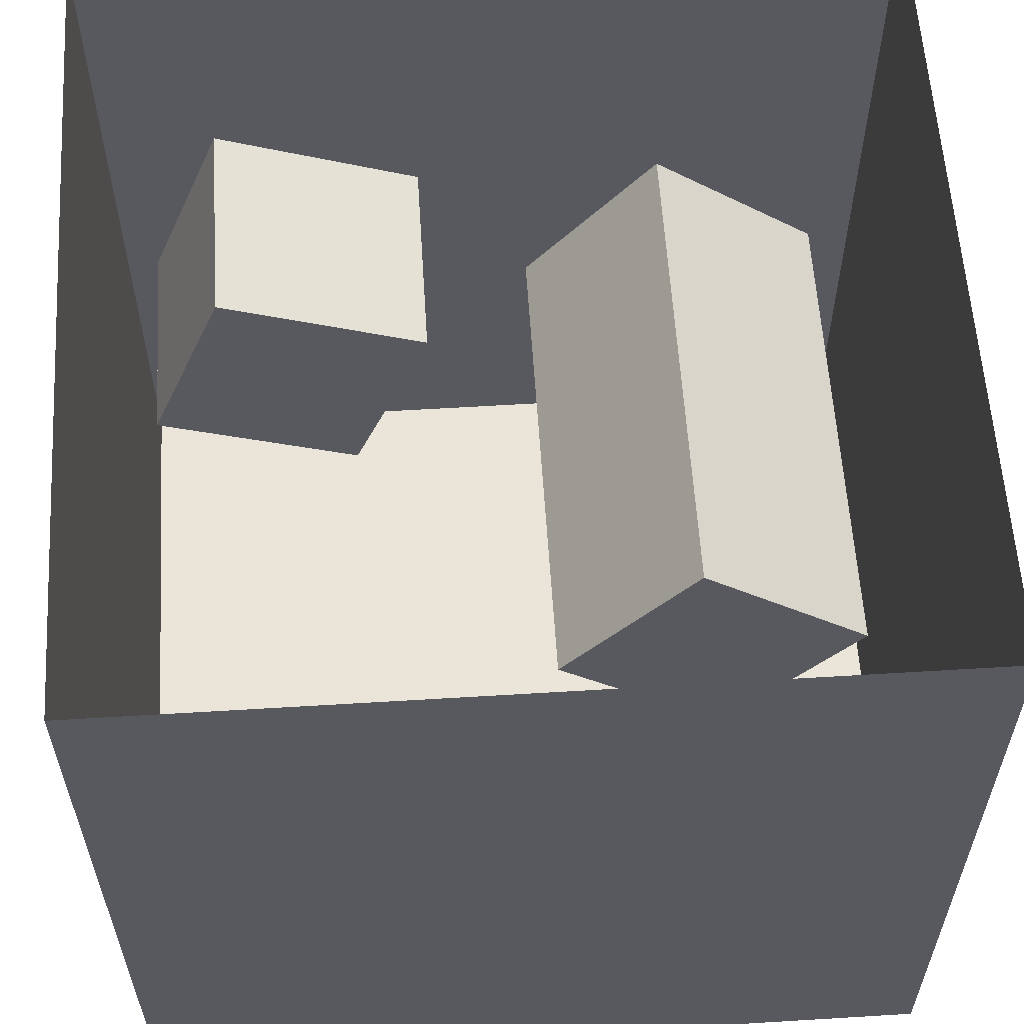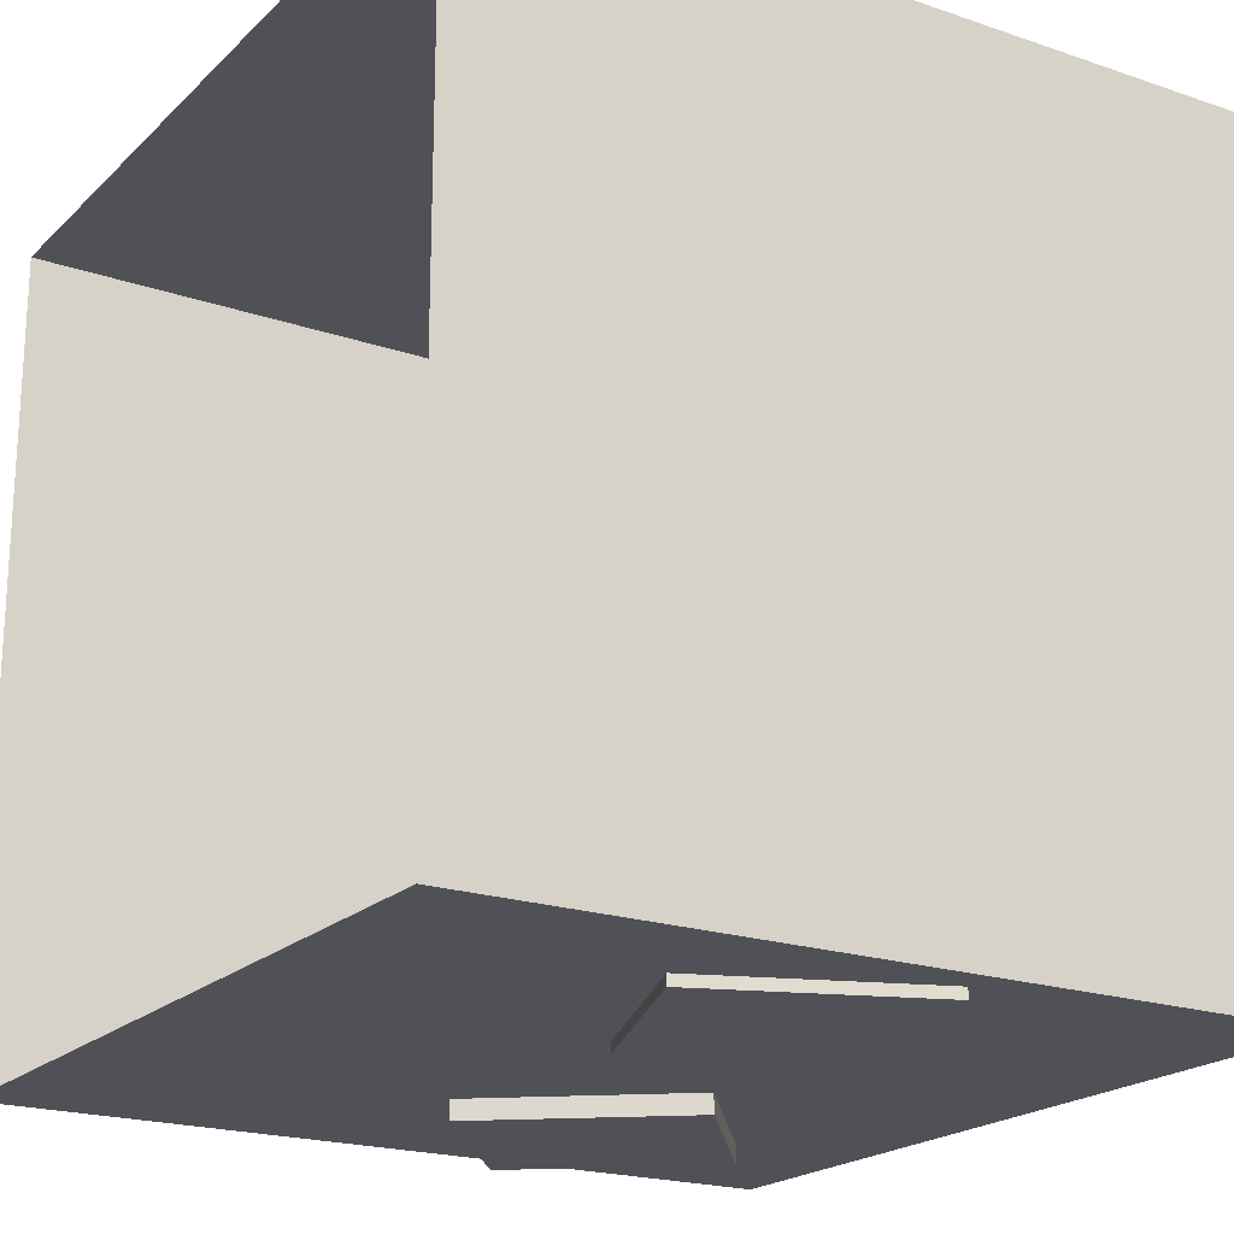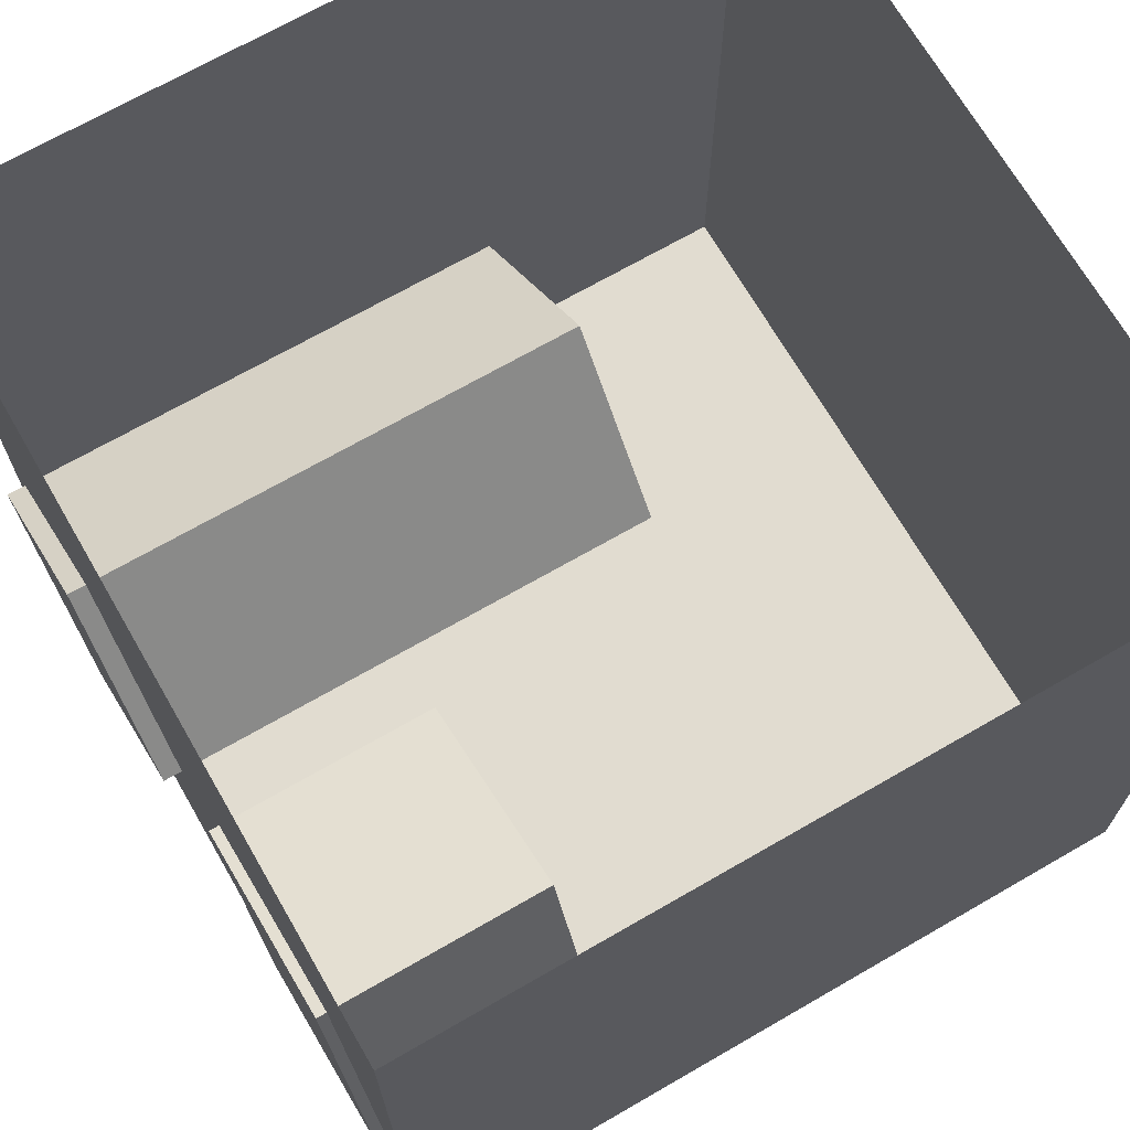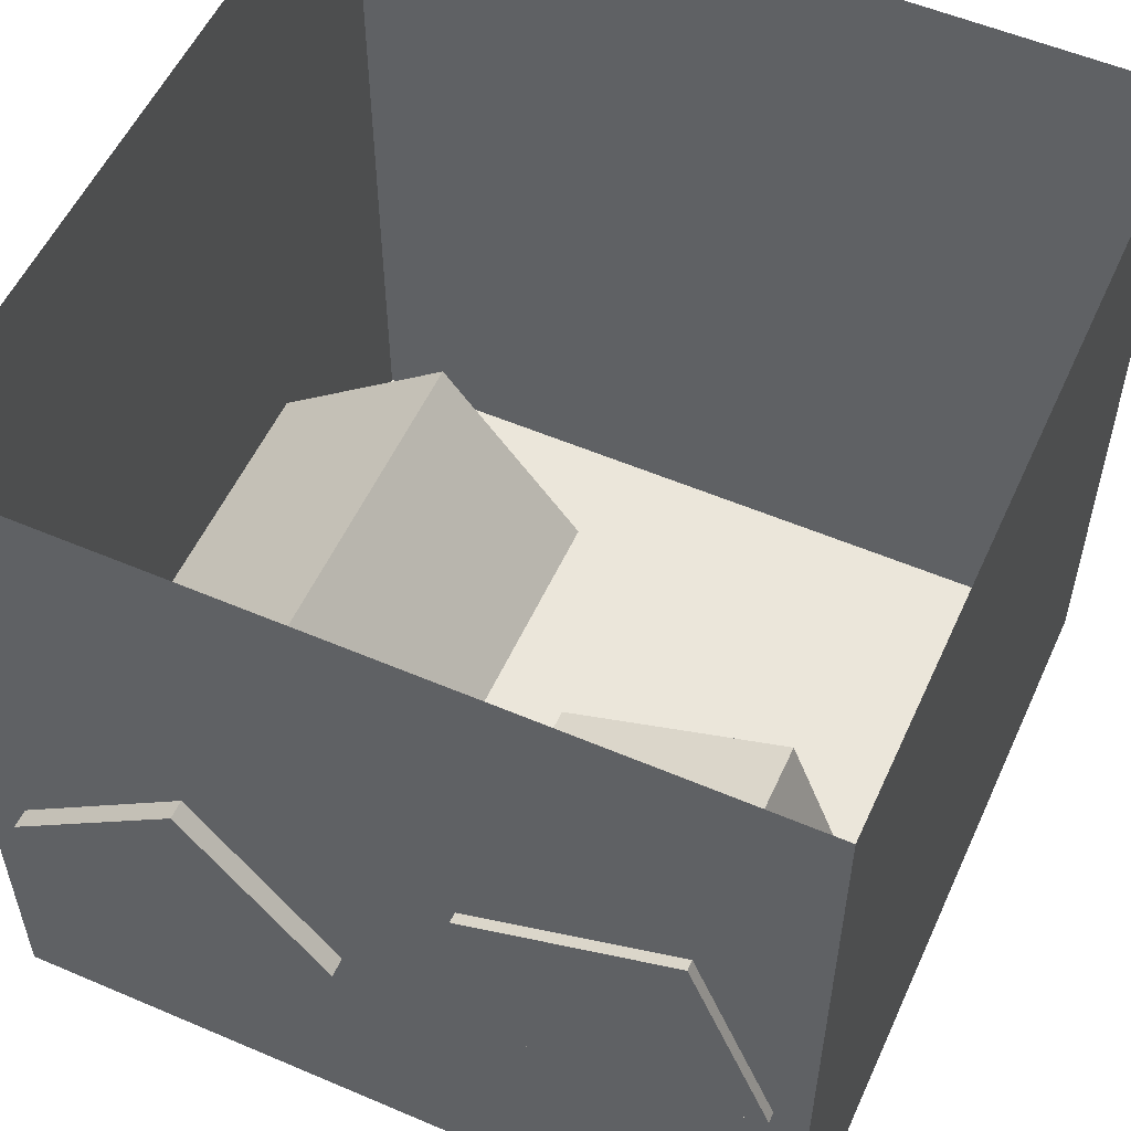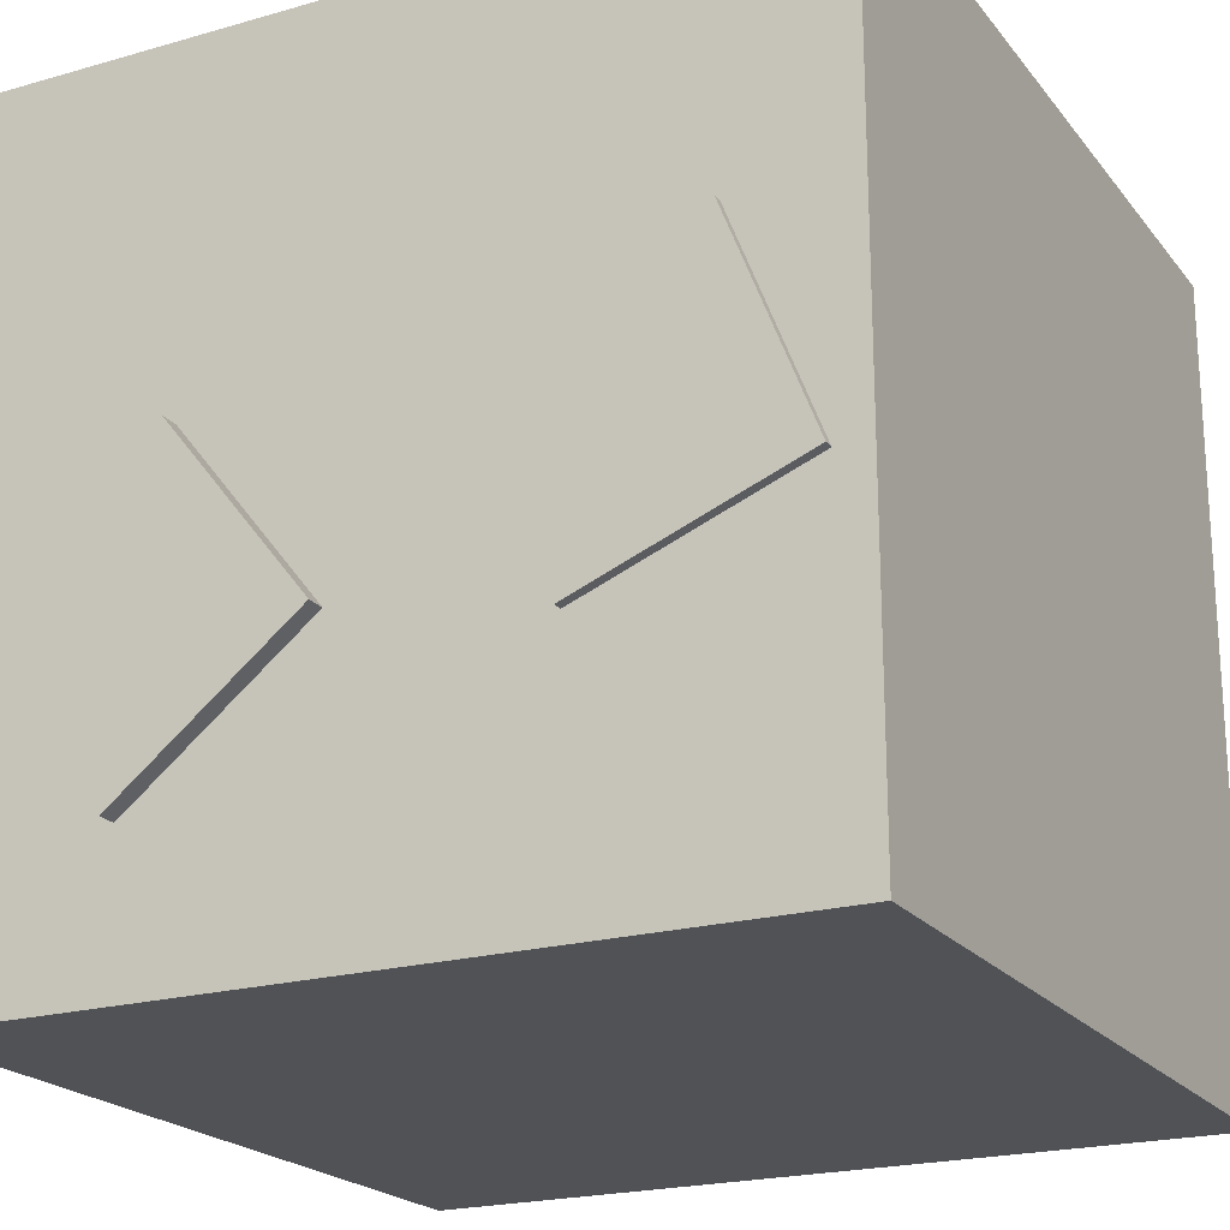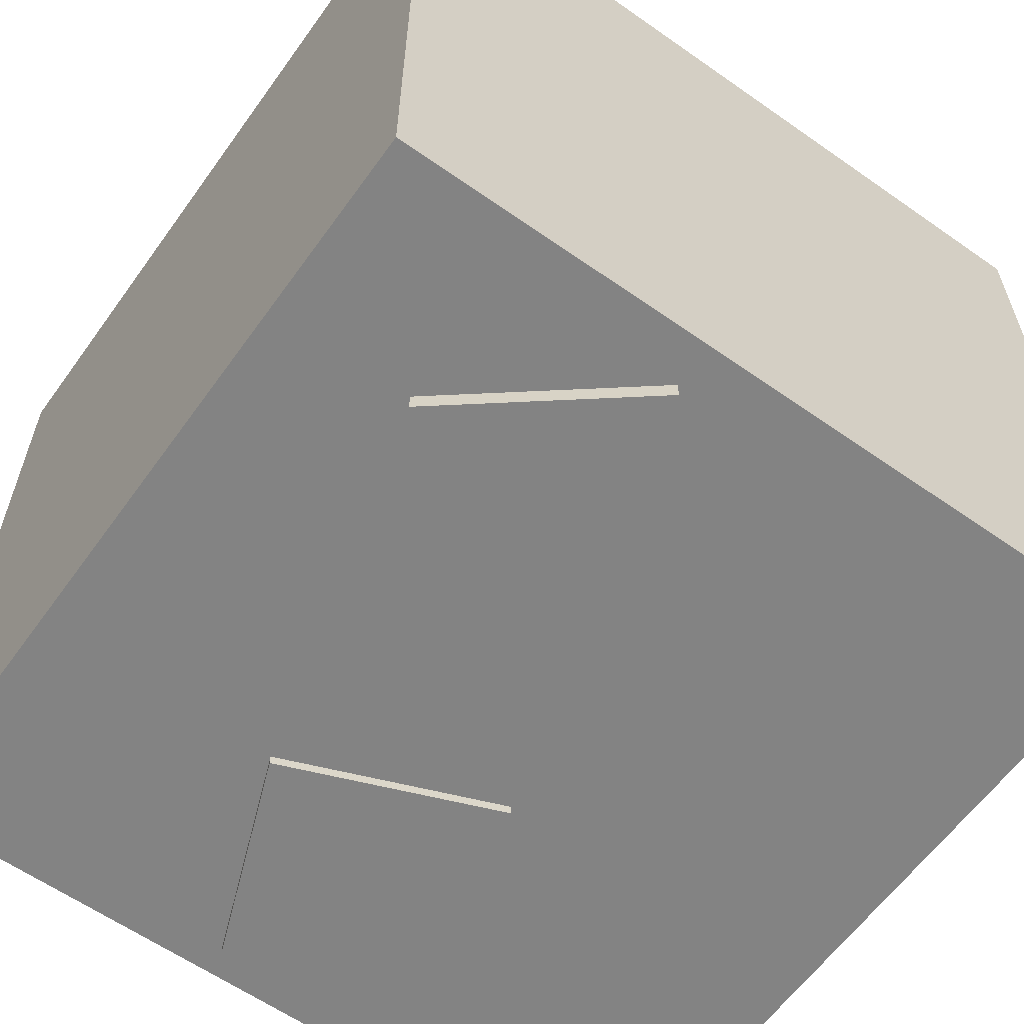
<metadata>
{"format":"obj","ext":"obj","renderer":"f3d","projection":"perspective","resolution":1024,"background":"white","views":[{"elev":59.1,"azim":176.4,"up":"+Z"},{"elev":-20.5,"azim":58.3,"up":"+Y"},{"elev":69.4,"azim":60.0,"up":"+Z"},{"elev":54.9,"azim":24.3,"up":"+Z"},{"elev":-21.0,"azim":27.2,"up":"+Z"},{"elev":-61.0,"azim":-125.6,"up":"+Y"}]}
</metadata>
<code>
o Cube.001
v 1.173 -1.821 -1.075
v 1.173 -0.156 -1.075
v 2.724 -1.821 -0.4706
v 2.724 -0.156 -0.4706
v 0.5689 -1.821 0.4766
v 0.5689 -0.156 0.4766
v 2.12 -1.821 1.081
v 2.12 -0.156 1.081
f 2 3 1
f 4 7 3
f 8 5 7
f 6 1 5
f 7 1 3
f 4 6 8
f 2 4 3
f 4 8 7
f 8 6 5
f 6 2 1
f 7 5 1
f 4 2 6
o Cube.002
v -2.63 -1.886 -0.5383
v -2.63 2.03 -0.5383
v -1.596 -1.886 -1.843
v -1.596 2.03 -1.843
v -1.325 -1.886 0.4959
v -1.325 2.03 0.4959
v -0.2912 -1.886 -0.8086
v -0.2912 2.03 -0.8086
f 10 11 9
f 12 15 11
f 16 13 15
f 14 9 13
f 15 9 11
f 12 14 16
f 10 12 11
f 12 16 15
f 16 14 13
f 14 10 9
f 15 13 9
f 12 10 14
o Cube_Cube.003
v -2.957 -1.745 3.046
v -2.957 4.179 3.046
v -2.957 -1.745 -2.878
v -2.957 4.179 -2.878
v 2.967 -1.745 3.046
v 2.967 4.179 3.046
v 2.967 -1.745 -2.878
v 2.967 4.179 -2.878
f 19 18 17
f 19 20 18
f 23 20 19
f 17 23 19
f 22 20 24
f 23 24 20
f 17 21 23
f 22 18 20
f 21 24 23
f 21 22 24

</code>
